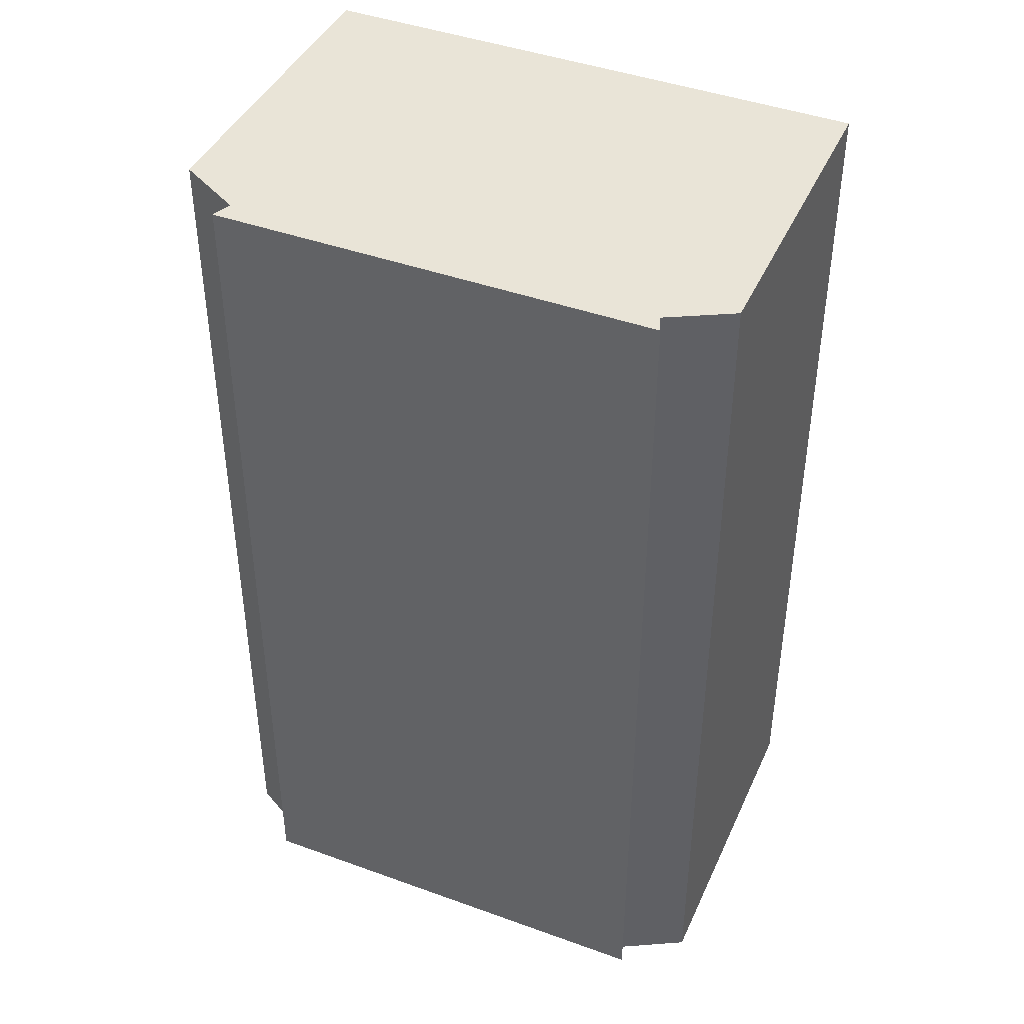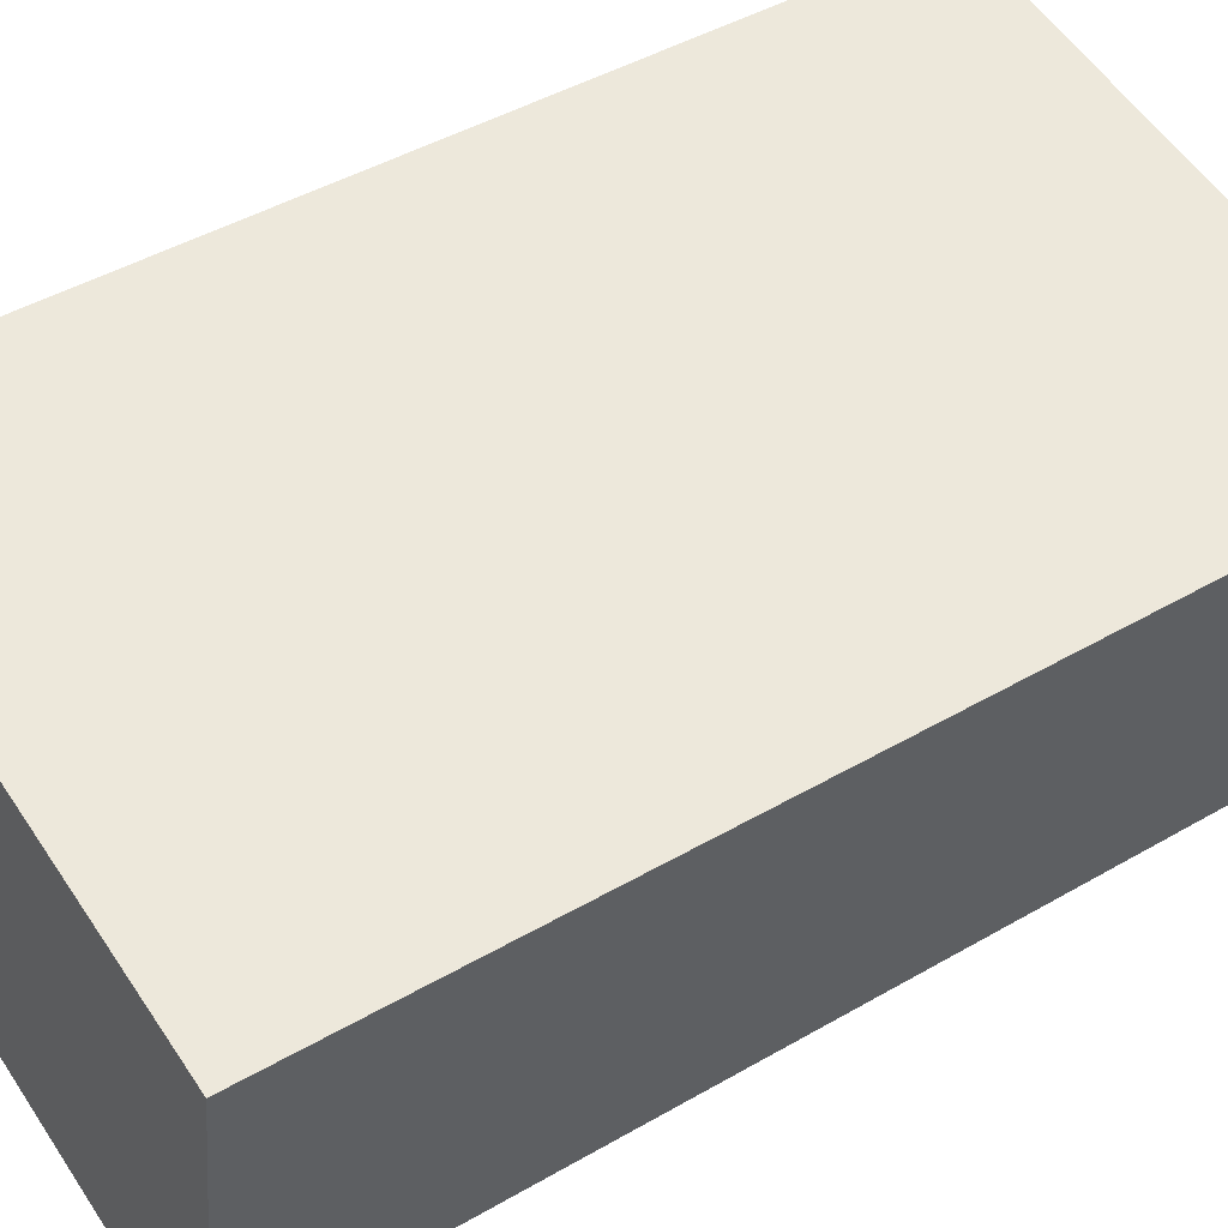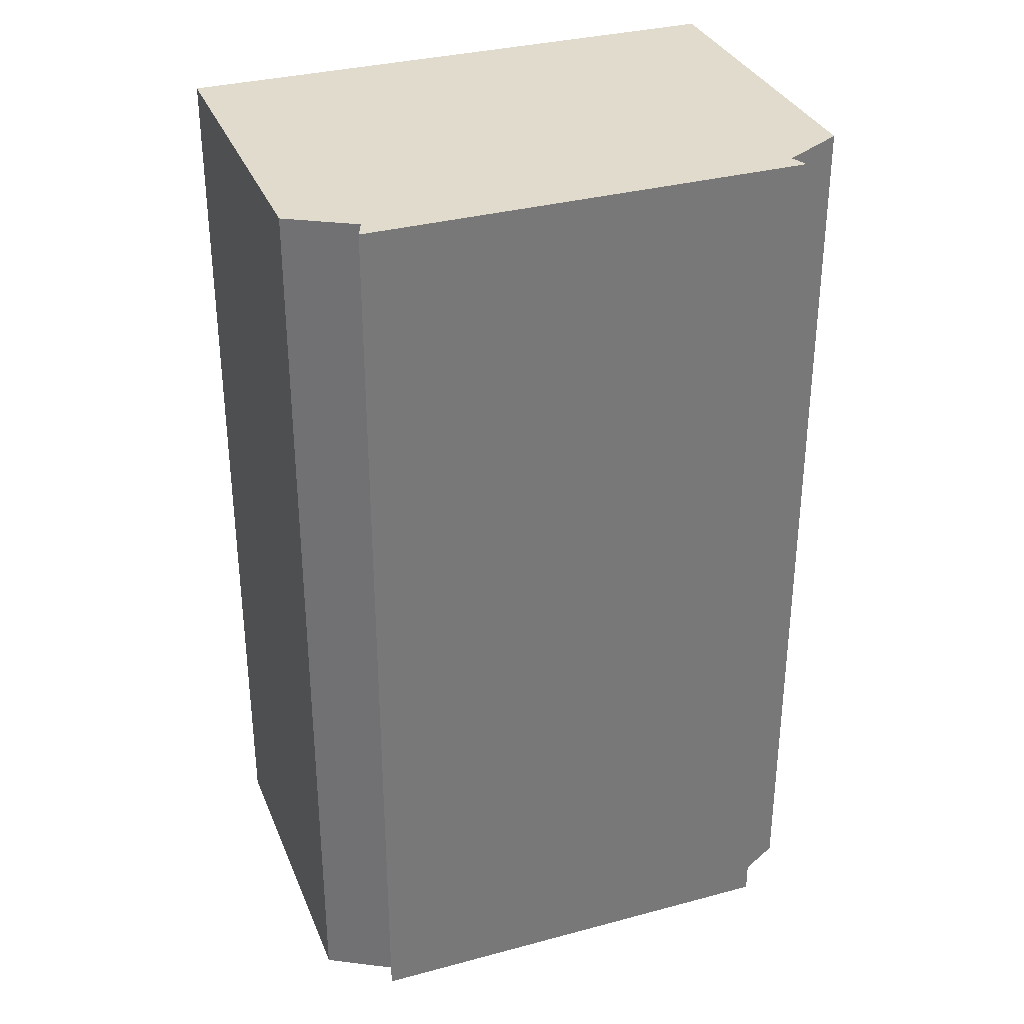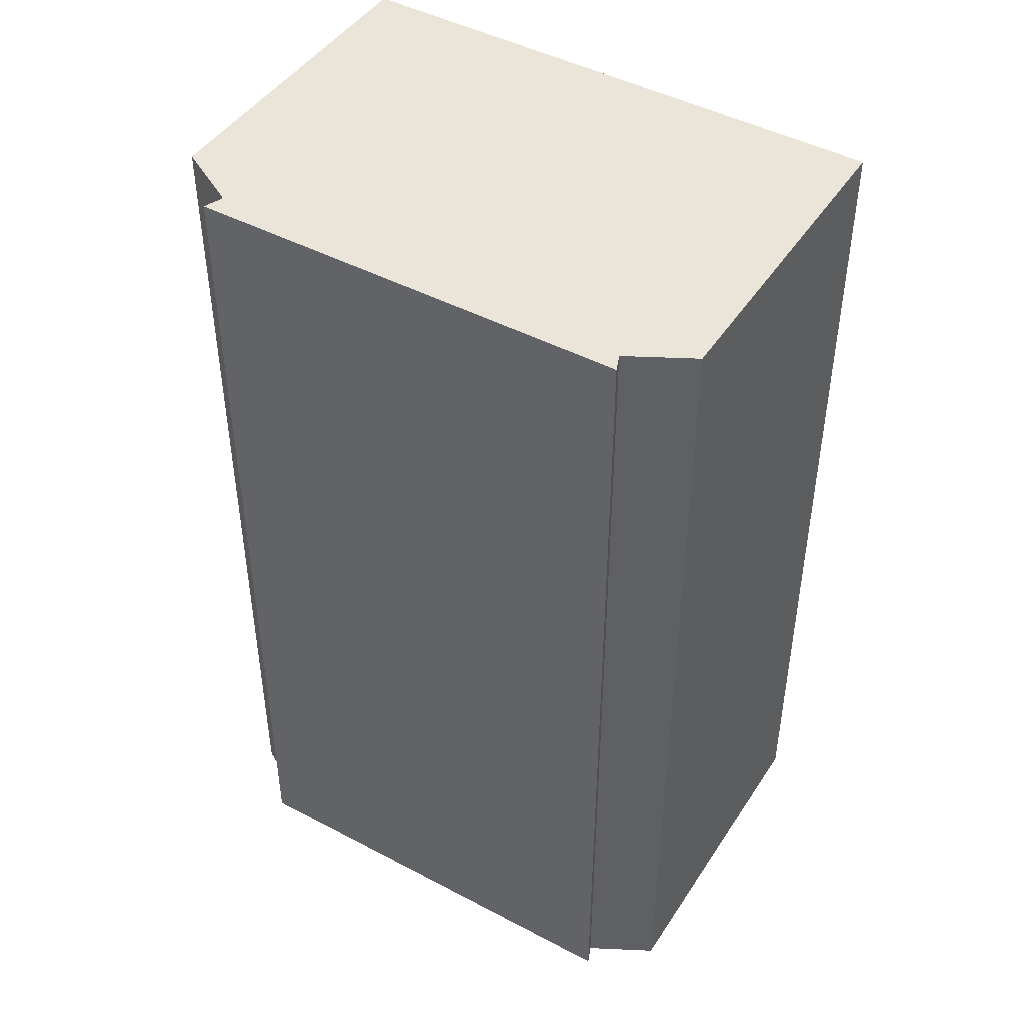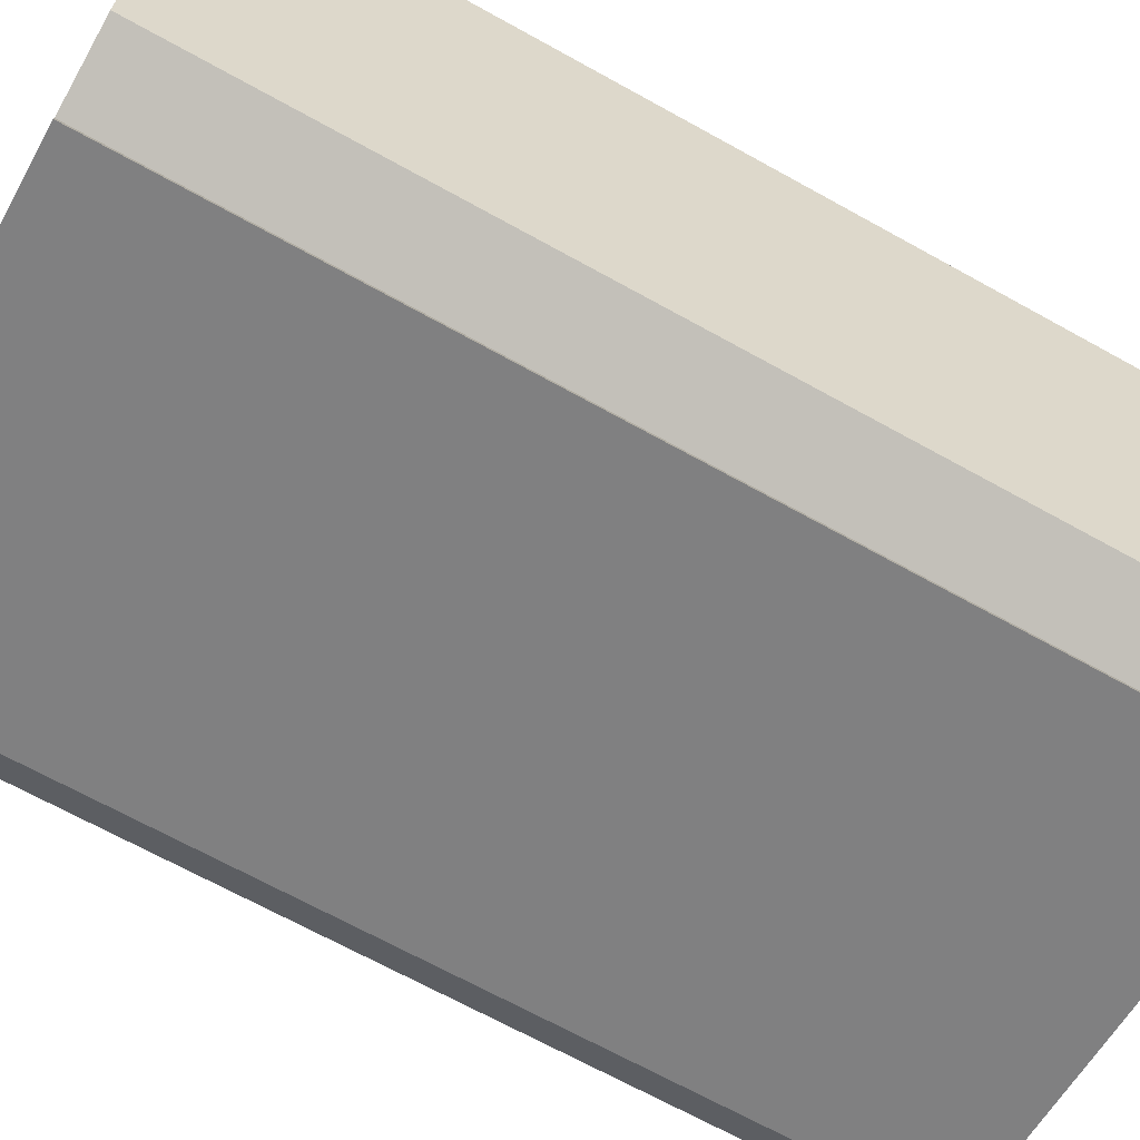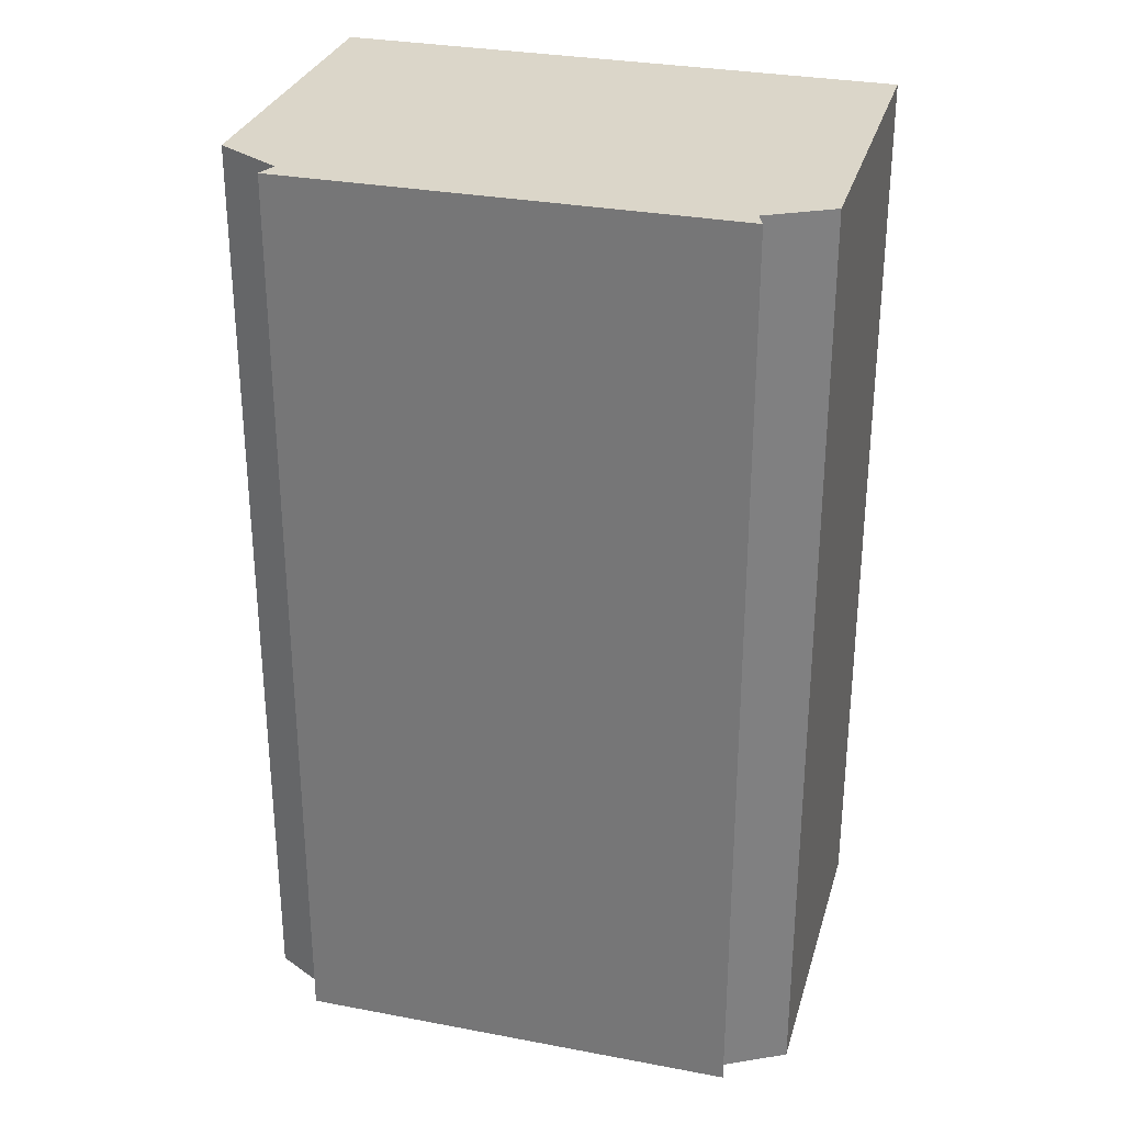
<metadata>
{"format":"obj","ext":"obj","renderer":"f3d","projection":"perspective","resolution":1024,"background":"white","views":[{"elev":42.8,"azim":-147.6,"up":"+Y"},{"elev":45.5,"azim":56.3,"up":"+Z"},{"elev":33.2,"azim":168.8,"up":"+Y"},{"elev":45.5,"azim":-139.6,"up":"+Y"},{"elev":-68.7,"azim":61.0,"up":"+Z"},{"elev":30.1,"azim":-155.5,"up":"+Y"}]}
</metadata>
<code>
v  1.089 21.35 -1.365
v  11.03 21.35 -2.502
v  11.14 21.35 -2.972
v  1.306 21.35 -1.003
v  13.01 21.35 0.381
v  12.65 21.35 -1.887
v  13.82 21.35 5.617
v  1.23 21.35 7.559
v  0 21.35 1.307e-15
v  12.65 1.155e-16 -1.887
v  11.03 1.532e-16 -2.502
v  11.14 1.82e-16 -2.972
v  1.089 8.358e-17 -1.365
v  13.01 -2.333e-17 0.381
v  13.82 -3.439e-16 5.617
v  1.306 6.142e-17 -1.003
v  0 0 0
v  1.23 -4.629e-16 7.559
g defaultobject
f 1 2 3
f 2 1 4
f 2 5 6
f 5 2 7
f 7 2 8
f 8 2 4
f 8 4 9
f 10 2 6
f 2 10 11
f 12 1 3
f 1 12 13
f 5 10 6
f 10 5 7
f 10 7 14
f 14 7 15
f 11 3 2
f 3 11 12
f 13 4 1
f 4 13 16
f 16 9 4
f 9 16 17
f 17 8 9
f 8 17 18
f 18 7 8
f 7 18 15
f 12 16 13
f 16 12 17
f 17 12 18
f 18 12 11
f 18 11 10
f 18 10 14
f 18 14 15

</code>
